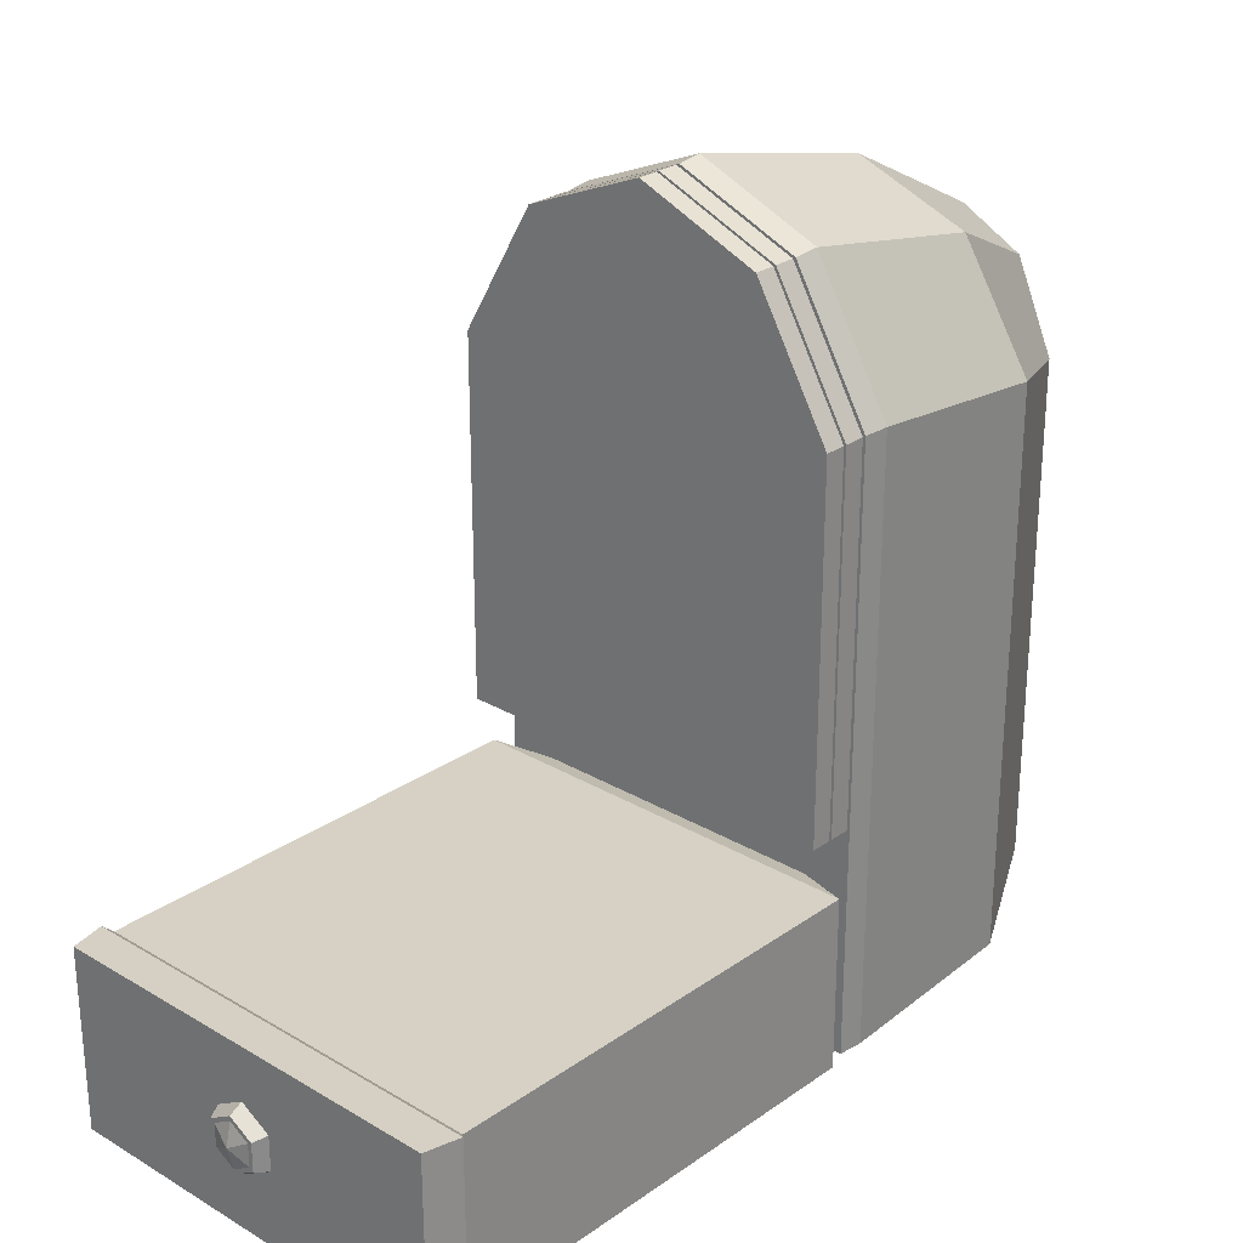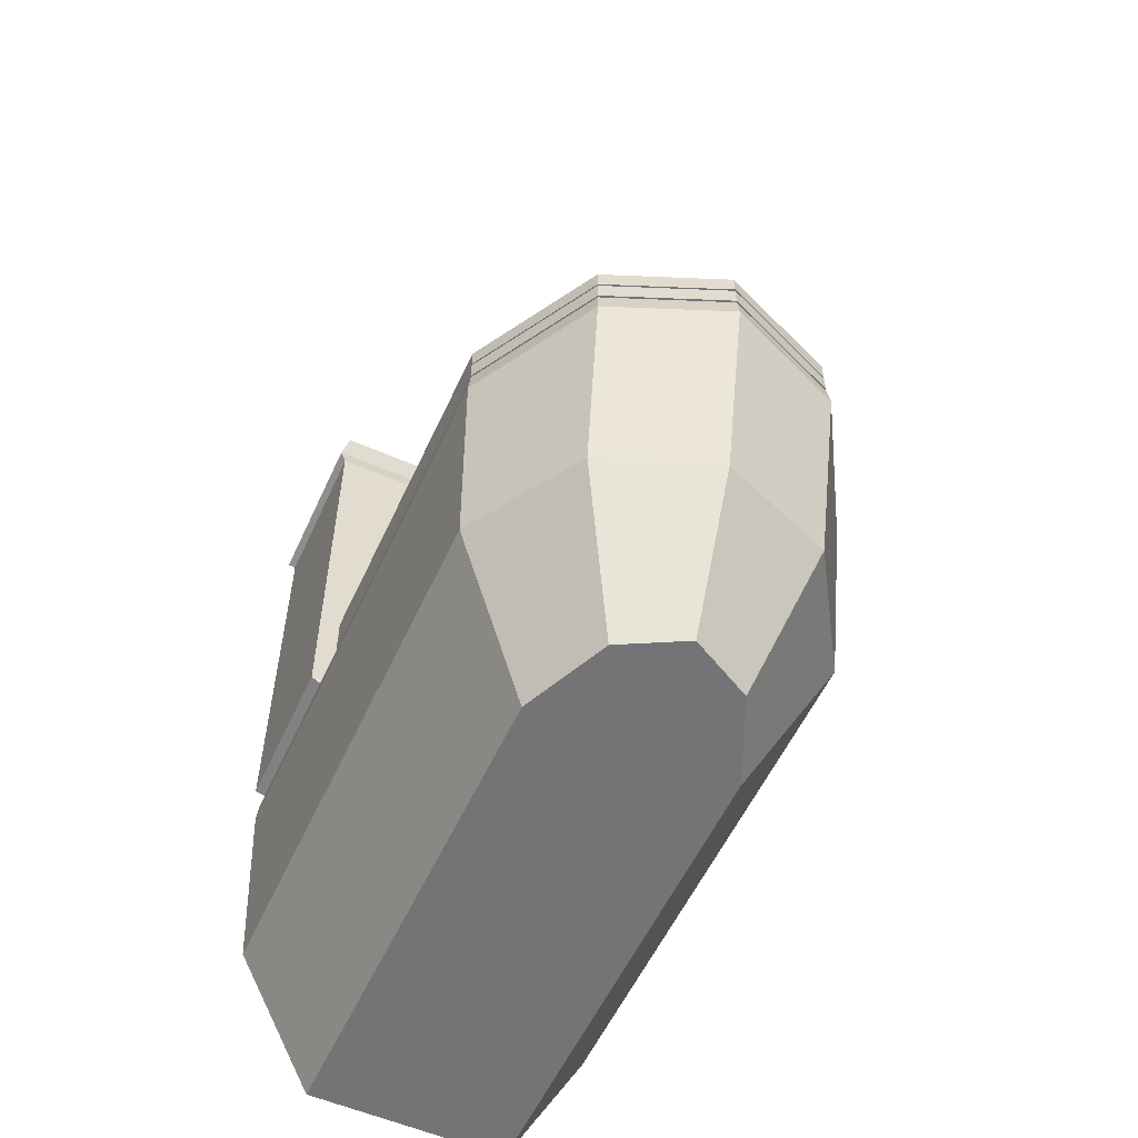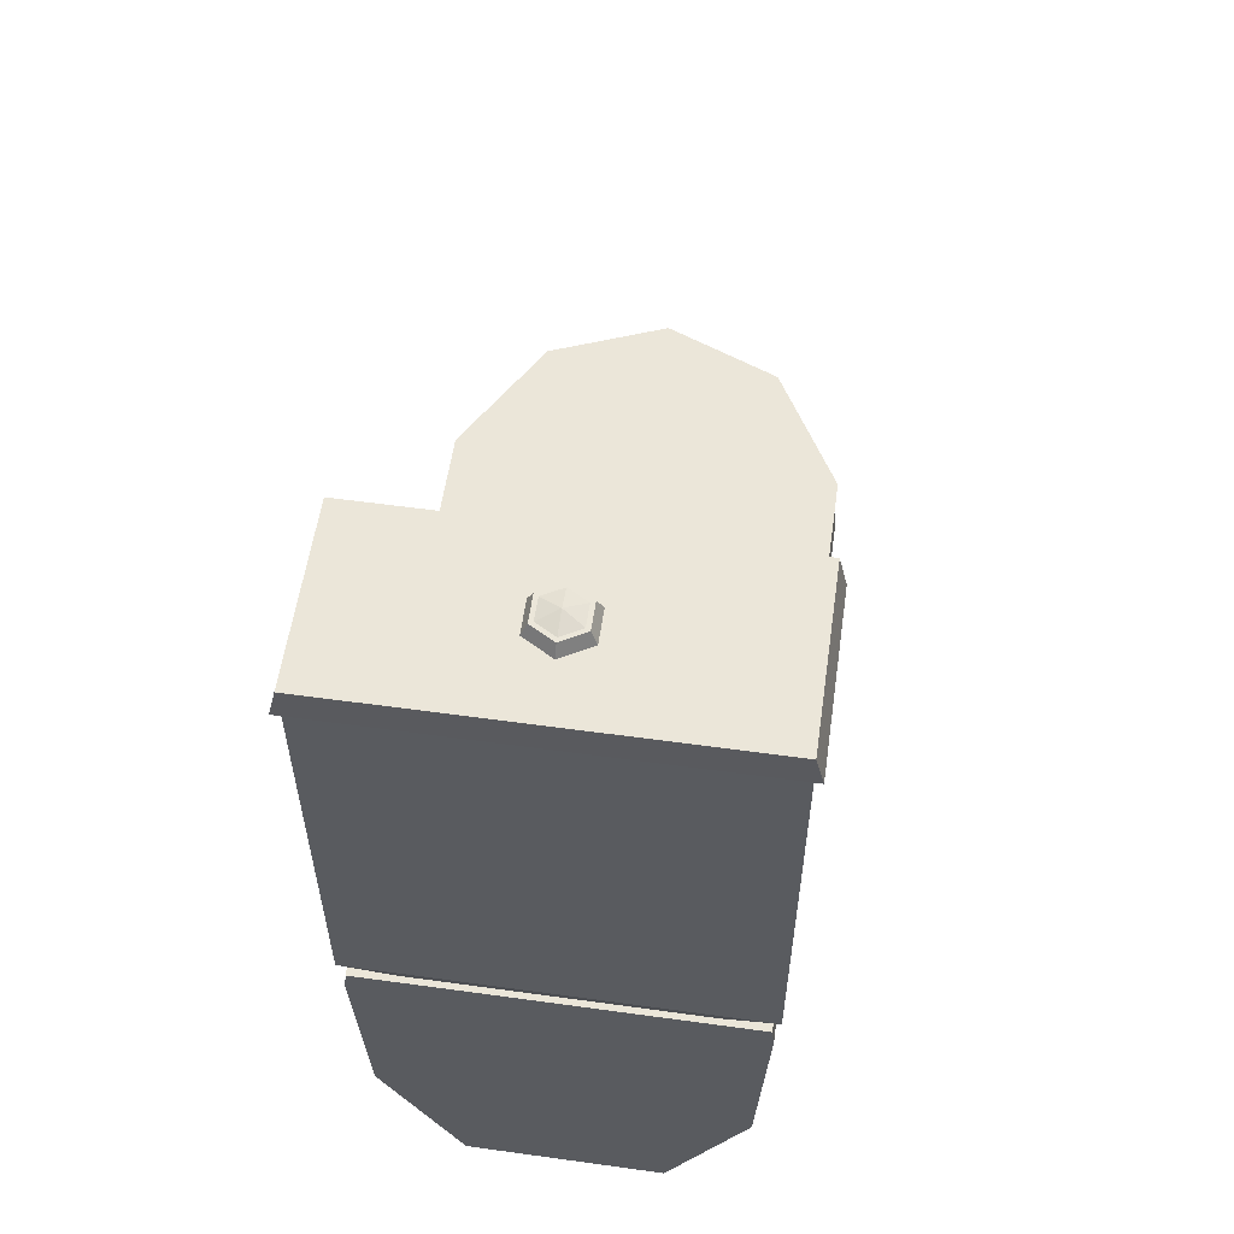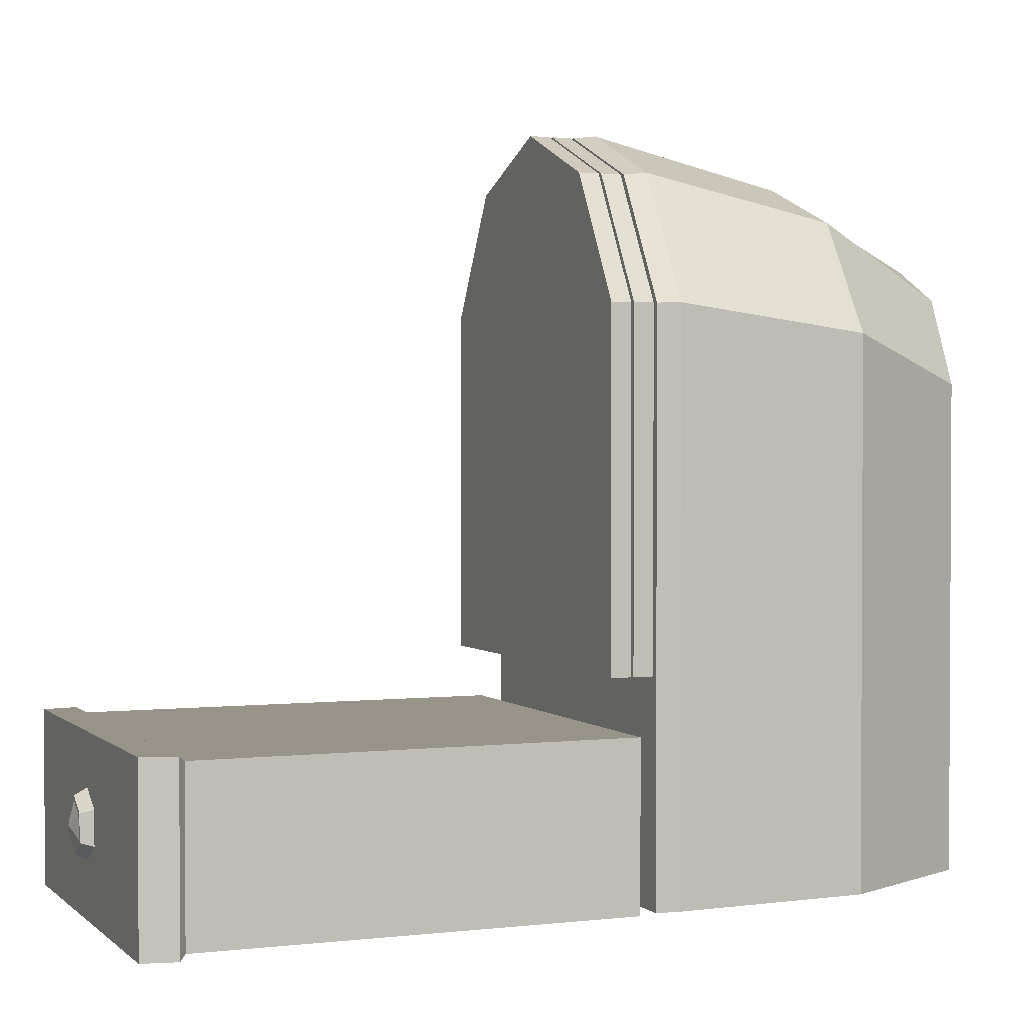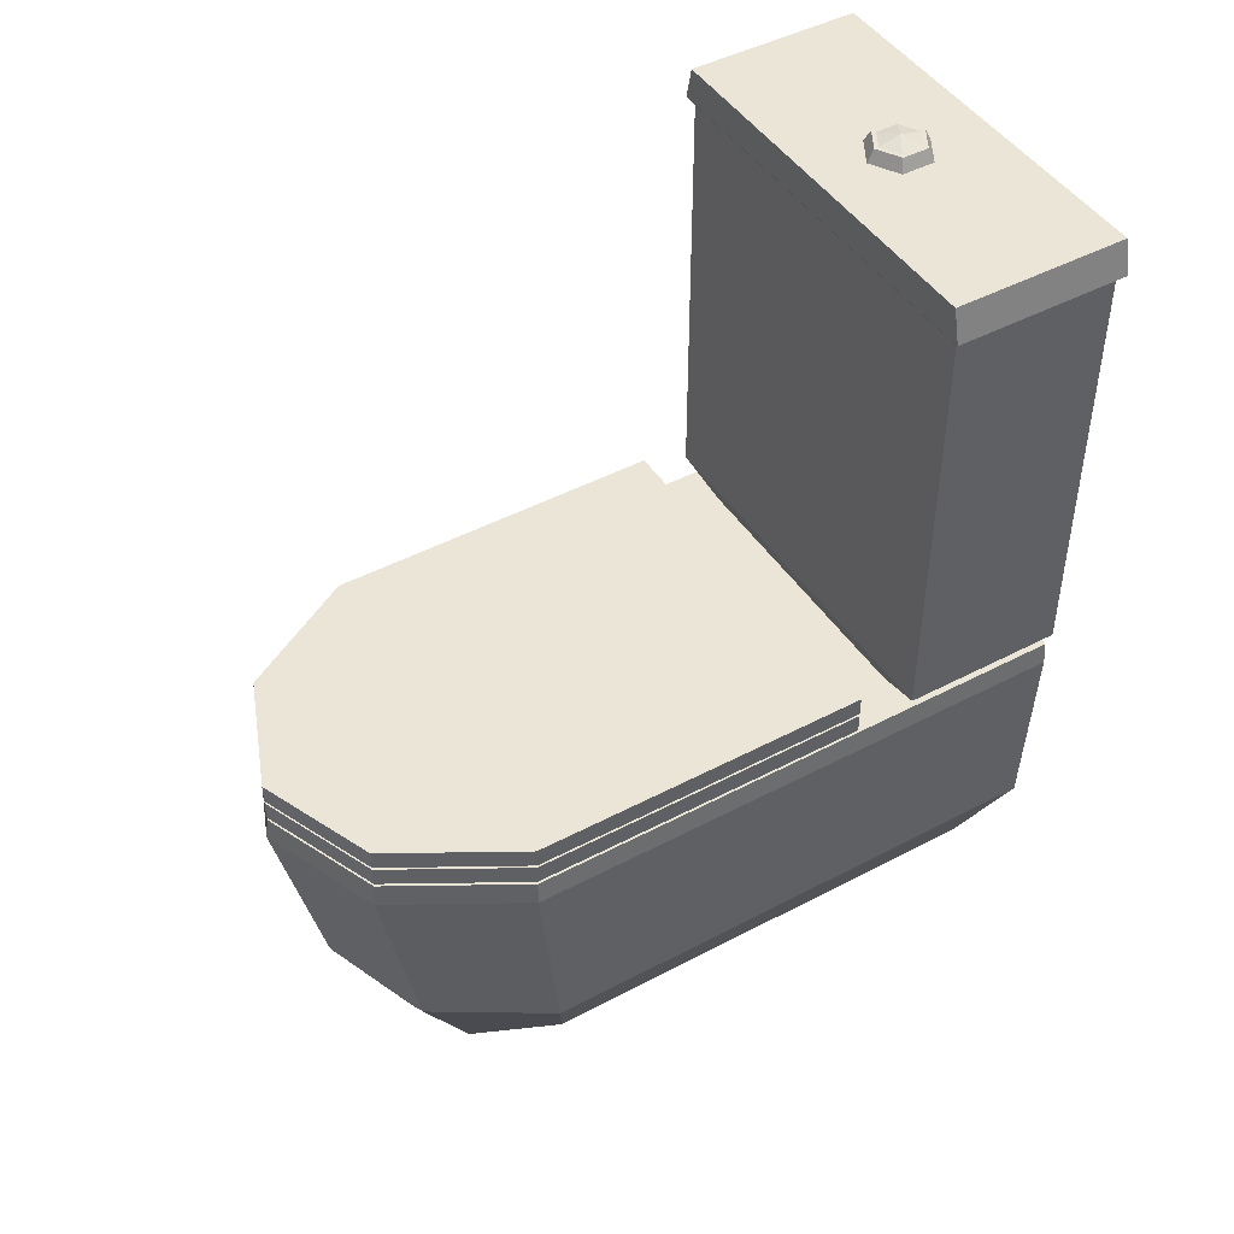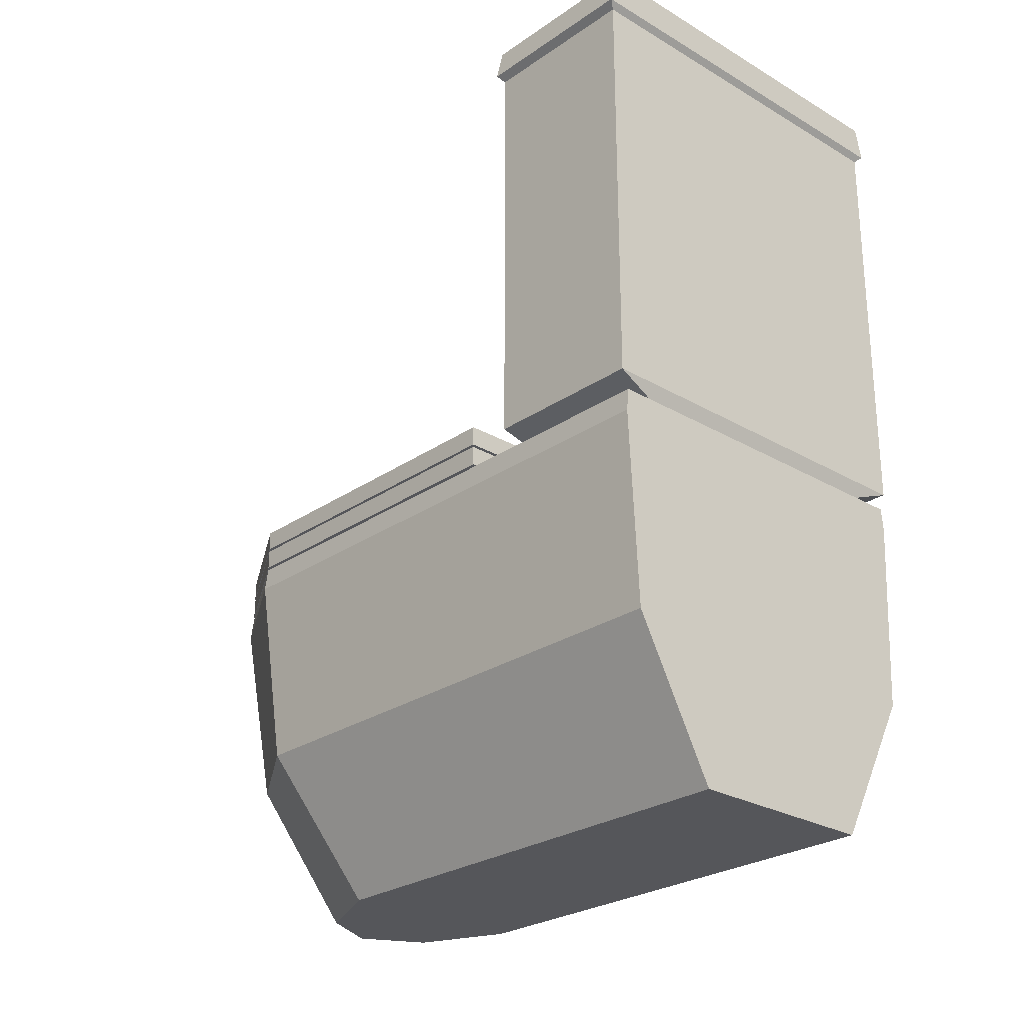
<metadata>
{"format":"obj","ext":"obj","renderer":"f3d","projection":"perspective","resolution":1024,"background":"white","views":[{"elev":26.6,"azim":-137.4,"up":"+Z"},{"elev":-56.3,"azim":-24.5,"up":"+Y"},{"elev":56.9,"azim":-171.8,"up":"+Y"},{"elev":1.7,"azim":-112.4,"up":"+Z"},{"elev":45.9,"azim":58.8,"up":"+Y"},{"elev":-26.1,"azim":137.2,"up":"+Y"}]}
</metadata>
<code>
v 13.48 39.78 36.68
v 21.81 39.78 22.39
v 21.81 39.78 -10.57
v -21.81 39.78 -10.57
v -21.81 39.78 22.39
v -13.48 39.78 36.68
v 1.5e-05 39.78 42.14
v 13.31 42.42 36.41
v 21.53 42.42 22.3
v 21.53 42.42 -10.57
v -21.53 42.42 -10.57
v -21.53 42.42 22.3
v -13.31 42.42 36.41
v 1.5e-05 42.42 41.8
v 10.71 42.42 32.22
v 17.34 42.42 20.86
v 17.34 42.42 -10.56
v -17.34 42.42 -10.56
v -17.34 42.42 20.86
v -10.71 42.42 32.22
v 1.5e-05 42.42 36.56
v 9.422 35.47 30.13
v 15.25 35.47 20.14
v 15.25 35.47 -7.449
v -15.25 35.47 -7.449
v -15.25 35.47 20.14
v -9.422 35.47 30.13
v 1.5e-05 35.47 33.95
v 3.997 23.47 15.11
v 6.468 23.45 10.95
v 6.468 23.42 0.9265
v -6.468 23.42 0.9265
v -6.468 23.45 10.95
v -3.997 23.47 15.11
v 1.5e-05 23.48 16.7
v 1.5e-05 23.42 0.9316
v 12.73 17.19 32.14
v 20.6 17.19 19.6
v 20.6 17.19 -10.57
v -20.6 17.19 -10.57
v -20.6 17.19 19.6
v -12.73 17.19 32.14
v 1.5e-05 17.19 36.93
v 7.033 0 24.18
v 11.38 0 14.4
v 11.38 0 -10.58
v -11.38 0 -10.58
v -11.38 0 14.4
v -7.033 0 24.18
v 1.5e-05 0 27.92
v 21.81 39.78 -41.56
v 21.53 42.42 -41.56
v -21.81 39.78 -41.56
v -21.53 42.42 -41.56
v 20.6 17.19 -41.56
v -20.6 17.19 -41.56
v 11.38 0 -41.56
v -11.38 0 -41.56
v -22.35 44.62 -41.56
v -22.35 44.62 -22.87
v -22.35 93.12 -41.56
v -22.35 93.12 -22.87
v 22.35 93.12 -41.56
v 22.35 93.12 -22.87
v 22.35 44.62 -41.56
v 22.35 44.62 -22.87
v 16.42 42.42 -40.84
v 16.42 42.42 -23.59
v -16.42 42.42 -23.59
v -16.42 42.42 -40.84
v -23.17 93.88 -42.12
v -23.17 93.88 -22.31
v 23.17 93.88 -22.31
v 23.17 93.88 -42.12
v -22.27 97.7 -42.14
v -22.27 97.7 -22.28
v 22.27 97.7 -22.28
v 22.27 97.7 -42.14
v 3.292 97.7 -30.05
v 3.292 97.7 -33.85
v 0 97.7 -35.75
v -3.292 97.7 -33.85
v -3.292 97.7 -30.05
v 0 97.7 -28.15
v 2.64 99.11 -30.43
v 2.64 99.11 -33.48
v 0 99.11 -35
v -2.64 99.11 -33.48
v -2.64 99.11 -30.43
v 0 99.11 -28.9
v 2.176 99.11 -30.7
v 2.176 99.11 -33.21
v 0 99.72 -31.95
v 0 99.11 -34.46
v -2.176 99.11 -33.21
v -2.176 99.11 -30.7
v 0 99.11 -29.44
f 1 2 9 8
f 2 3 10 9
f 4 5 12 11
f 5 6 13 12
f 6 7 14 13
f 7 1 8 14
f 8 9 16 15
f 9 10 17 16
f 11 12 19 18
f 12 13 20 19
f 13 14 21 20
f 14 8 15 21
f 15 16 23 22
f 16 17 24 23
f 18 19 26 25
f 19 20 27 26
f 20 21 28 27
f 21 15 22 28
f 23 30 29 22
f 24 31 30 23
f 26 33 32 25
f 27 34 33 26
f 28 35 34 27
f 22 29 35 28
f 29 30 36
f 30 31 36
f 32 33 36
f 33 34 36
f 34 35 36
f 35 29 36
f 2 1 37 38
f 3 2 38 39
f 5 4 40 41
f 6 5 41 42
f 7 6 42 43
f 1 7 43 37
f 38 37 44 45
f 46 39 38 45
f 41 40 47 48
f 42 41 48 49
f 43 42 49 50
f 37 43 50 44
f 36 31 24
f 25 32 36
f 36 24 25
f 18 25 24 17
f 10 3 51 52
f 4 11 54 53
f 17 10 52
f 11 18 54
f 3 39 55 51
f 40 4 53 56
f 39 46 57 55
f 47 40 56 58
f 18 17 52 54
f 57 46 47 58
f 48 47 46 45
f 49 48 45 44
f 50 49 44
f 55 57 58 56
f 53 54 52 51
f 51 55 56 53
f 59 60 62 61
f 75 76 77 78
f 63 64 66 65
f 69 70 67 68
f 62 60 66 64
f 59 61 63 65
f 65 66 68 67
f 60 69 68 66
f 60 59 70 69
f 70 59 65 67
f 61 62 72 71
f 72 62 64 73
f 64 63 74 73
f 61 71 74 63
f 71 72 76 75
f 77 76 72 73
f 73 74 78 77
f 71 75 78 74
f 79 80 86 85
f 80 81 87 86
f 81 82 88 87
f 82 83 89 88
f 83 84 90 89
f 84 79 85 90
f 91 92 93
f 92 94 93
f 94 95 93
f 95 96 93
f 96 97 93
f 97 91 93
f 85 86 92 91
f 86 87 94 92
f 87 88 95 94
f 88 89 96 95
f 89 90 97 96
f 90 85 91 97
v 13.31 45.38 36.41
v 21.53 45.38 22.3
v 21.53 45.38 -16.67
v -21.53 45.38 -16.67
v -21.53 45.38 22.3
v -13.31 45.38 36.41
v 0 45.38 41.8
v 3.1e-05 45.38 20.86
v 1.5e-05 45.38 -16.67
v 13.31 47.64 36.41
v 21.53 47.64 22.3
v 3.1e-05 47.64 20.86
v 0 47.64 41.8
v 21.53 47.64 -16.67
v 1.5e-05 47.64 -16.67
v -21.53 47.64 -16.67
v -21.53 47.64 22.3
v -13.31 47.64 36.41
f 107 108 109 110
f 108 111 112 109
f 113 114 109 112
f 114 115 110 109
f 98 104 105 99
f 99 105 106 100
f 101 106 105 102
f 102 105 104 103
f 98 99 108 107
f 104 98 107 110
f 99 100 111 108
f 100 106 112 111
f 101 102 114 113
f 106 101 113 112
f 102 103 115 114
f 103 104 110 115
v 13.31 42.8 36.41
v 21.53 42.8 22.3
v 21.53 42.8 -16.67
v -21.53 42.8 -16.67
v -21.53 42.8 22.3
v -13.31 42.8 36.41
v -1.5e-05 42.8 41.8
v -8e-06 42.8 -16.67
v 13.31 45.06 36.41
v 21.53 45.06 22.3
v -1.5e-05 45.06 41.8
v 21.53 45.06 -16.67
v -8e-06 45.06 -16.67
v -21.53 45.06 -16.67
v -21.53 45.06 22.3
v -13.31 45.06 36.41
v 9.569 45.06 29.71
v 15.48 45.06 19.56
v -1.1e-05 45.06 33.59
v 13.21 45.06 -0.1425
v -8e-06 45.06 -5.747
v -13.21 45.06 -0.1425
v -15.48 45.06 19.56
v -9.569 45.06 29.71
v -8e-06 42.8 33.59
v 9.569 42.8 29.71
v 15.48 42.8 19.56
v -8e-06 42.8 -5.747
v 13.21 42.8 -0.1425
v -13.21 42.8 -0.1425
v -15.48 42.8 19.56
v -9.569 42.8 29.71
f 116 117 125 124
f 122 116 124 126
f 117 118 127 125
f 118 123 128 127
f 119 120 130 129
f 123 119 129 128
f 120 121 131 130
f 121 122 126 131
f 124 125 133 132
f 126 124 132 134
f 125 127 135 133
f 127 128 136 135
f 129 130 138 137
f 128 129 137 136
f 130 131 139 138
f 131 126 134 139
f 116 122 140 141
f 117 116 141 142
f 123 118 144 143
f 118 117 142 144
f 119 123 143 145
f 120 119 145 146
f 122 121 147 140
f 121 120 146 147
f 143 144 135 136
f 145 143 136 137
f 146 145 137 138
f 147 146 138 139
f 140 147 139 134
f 141 140 134 132
f 142 141 132 133
f 144 142 133 135

</code>
